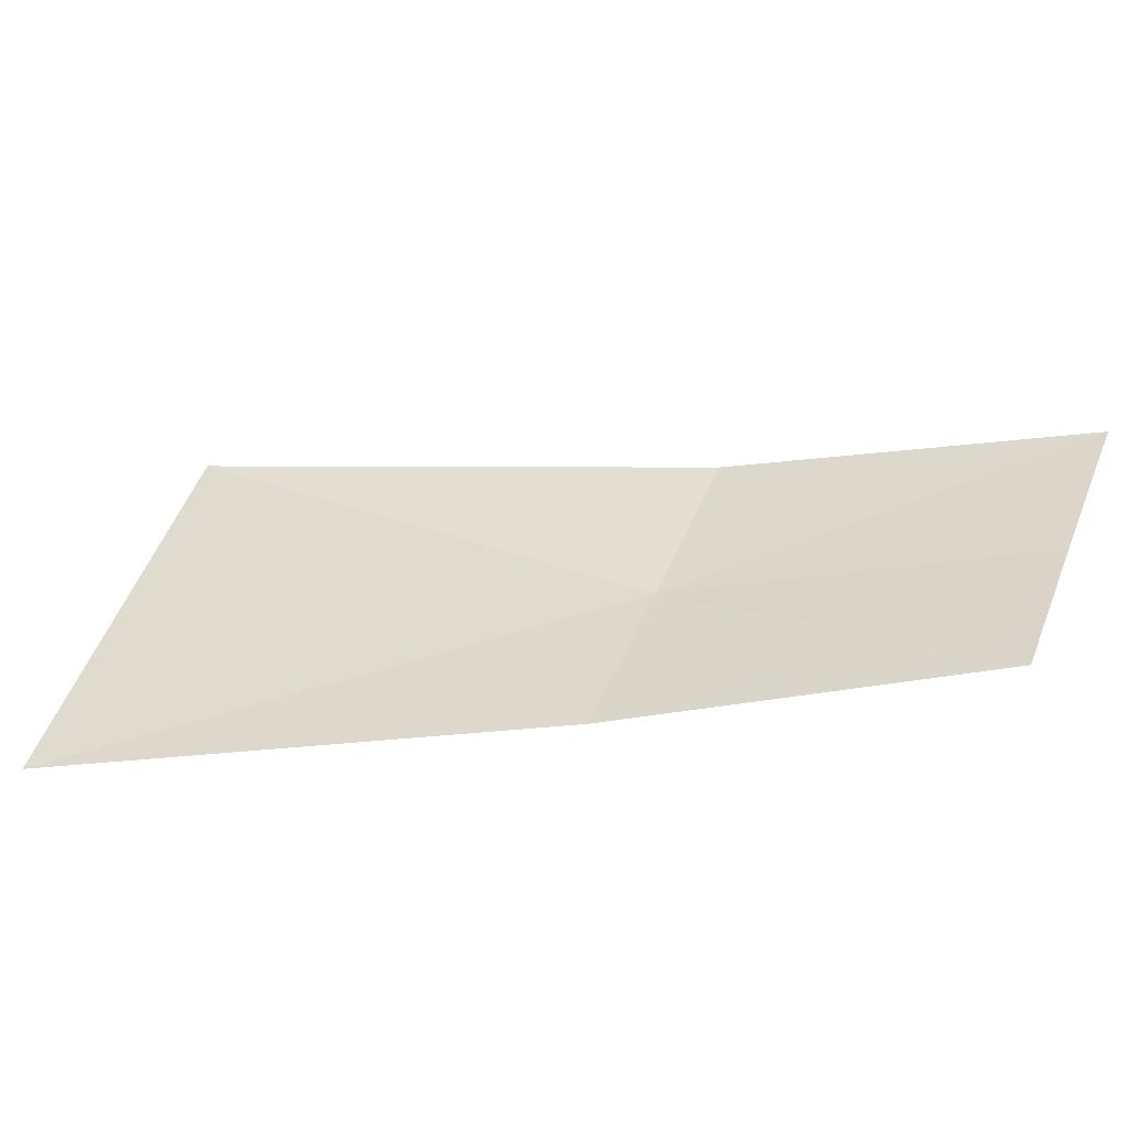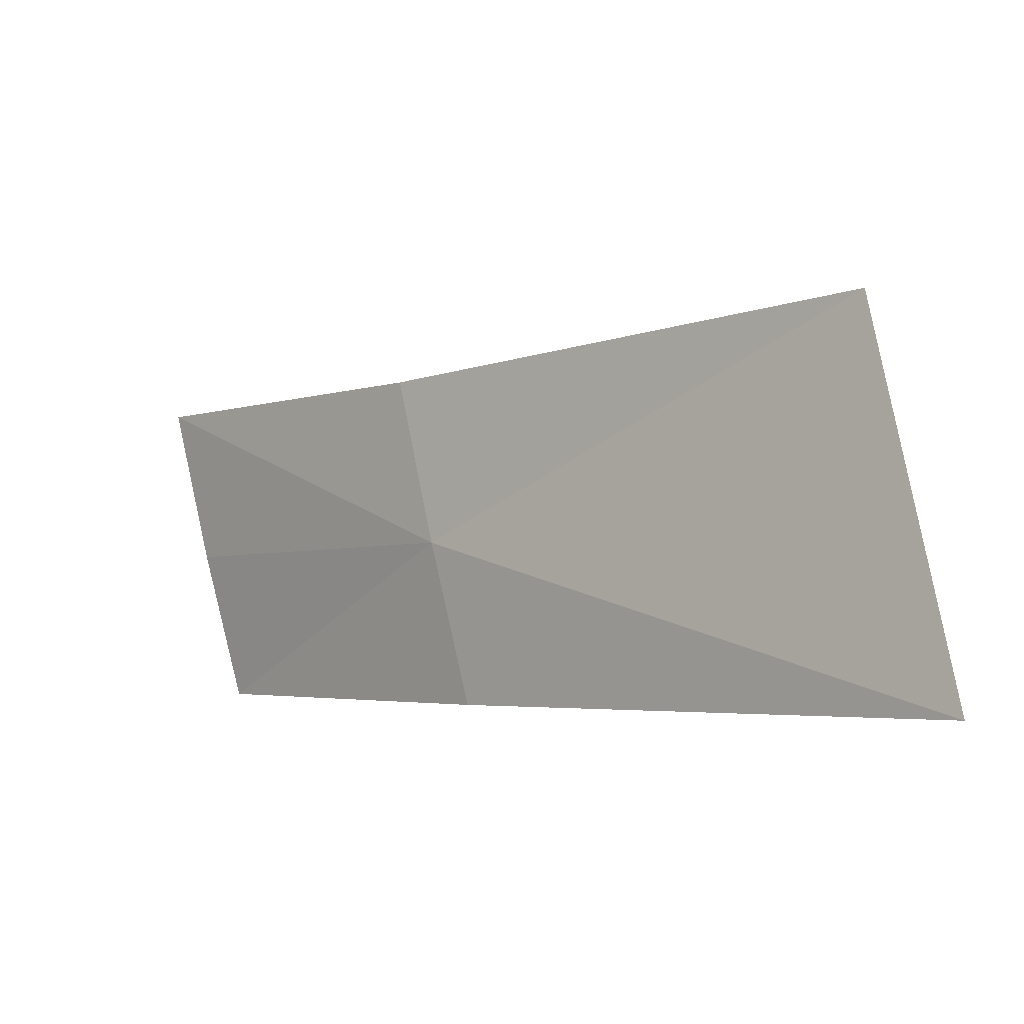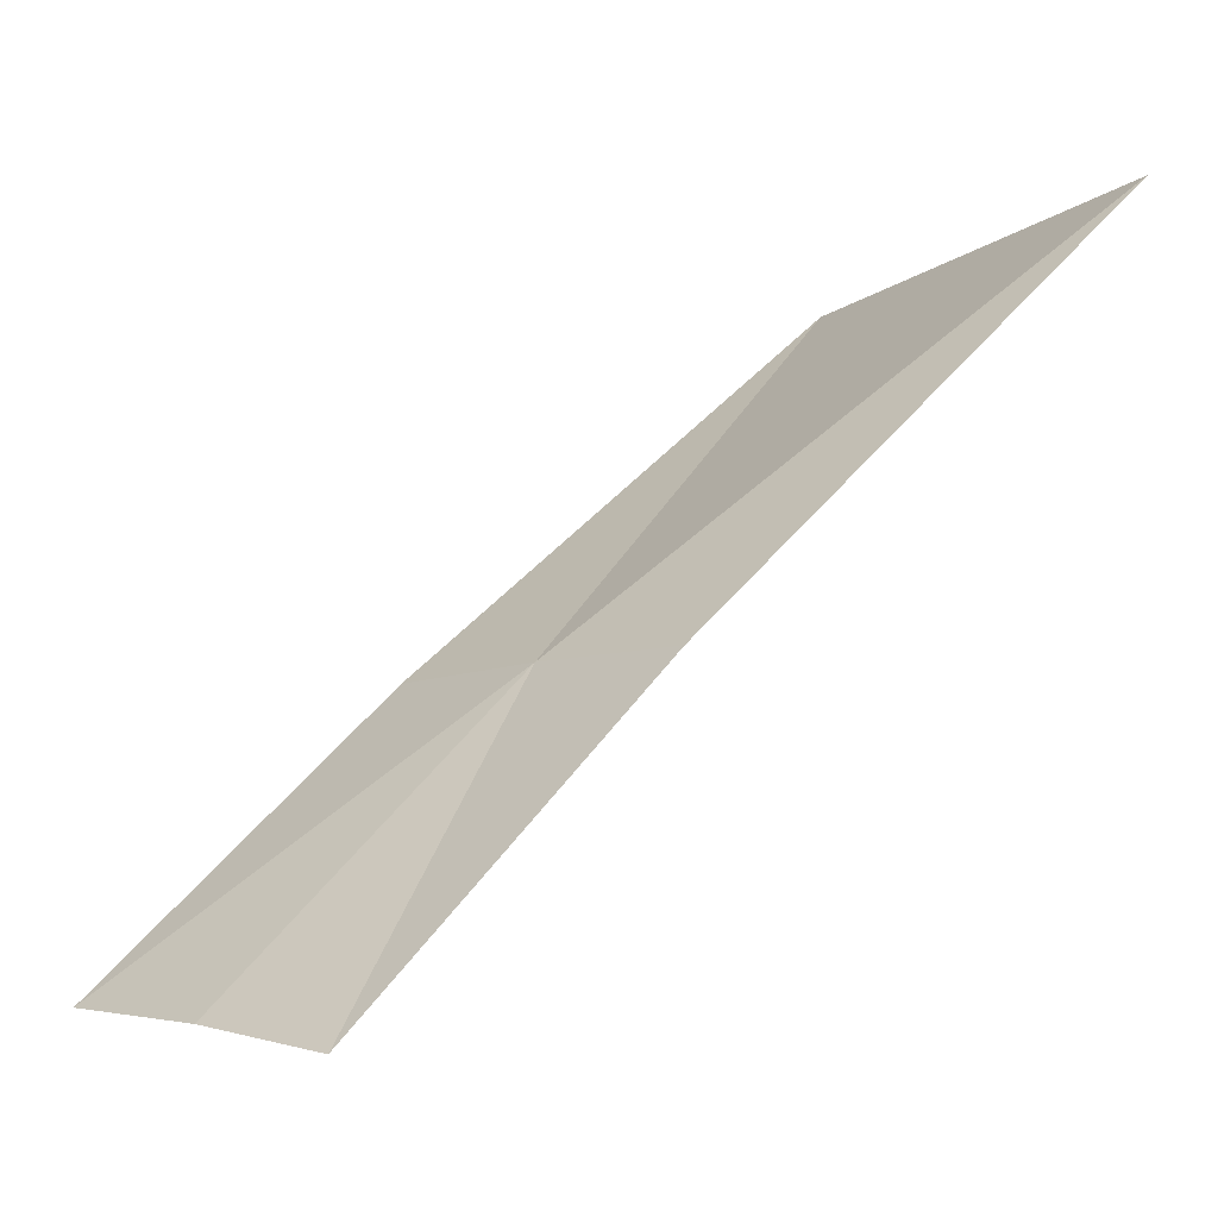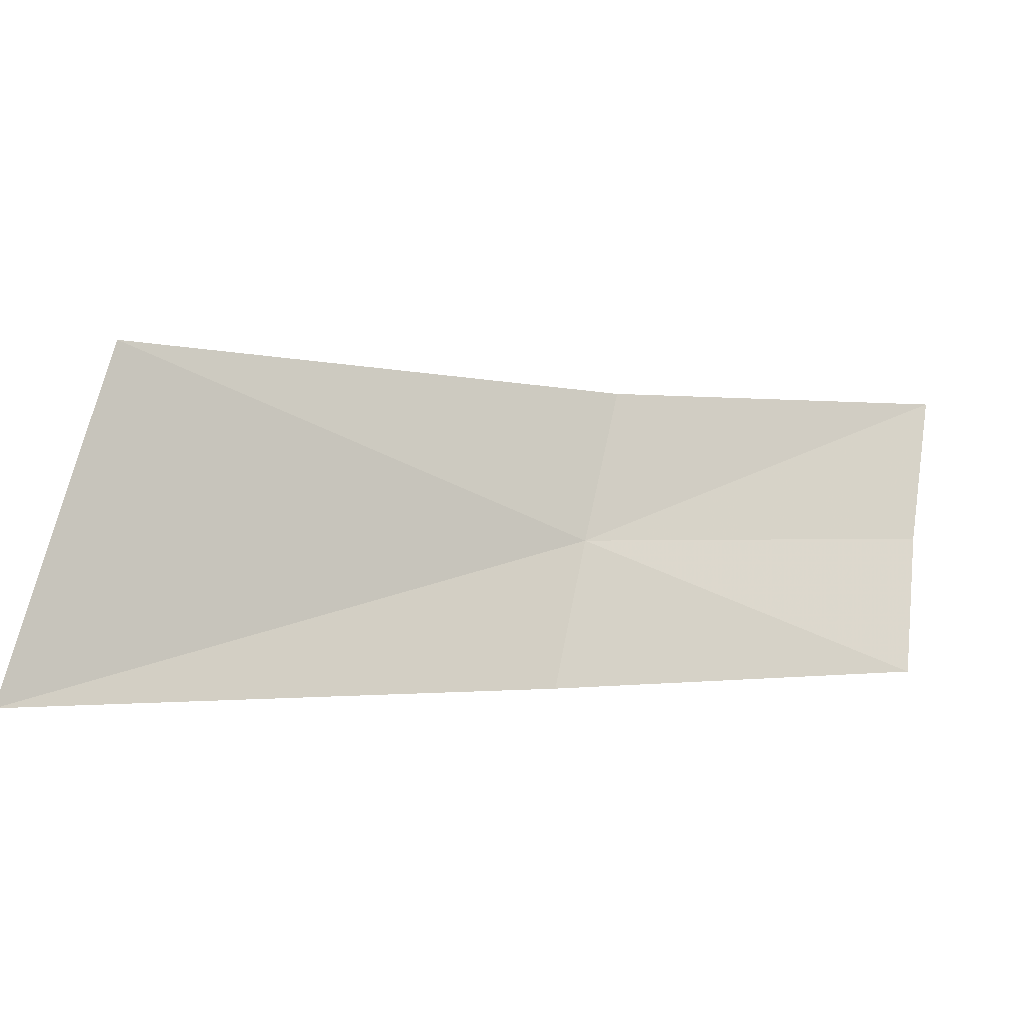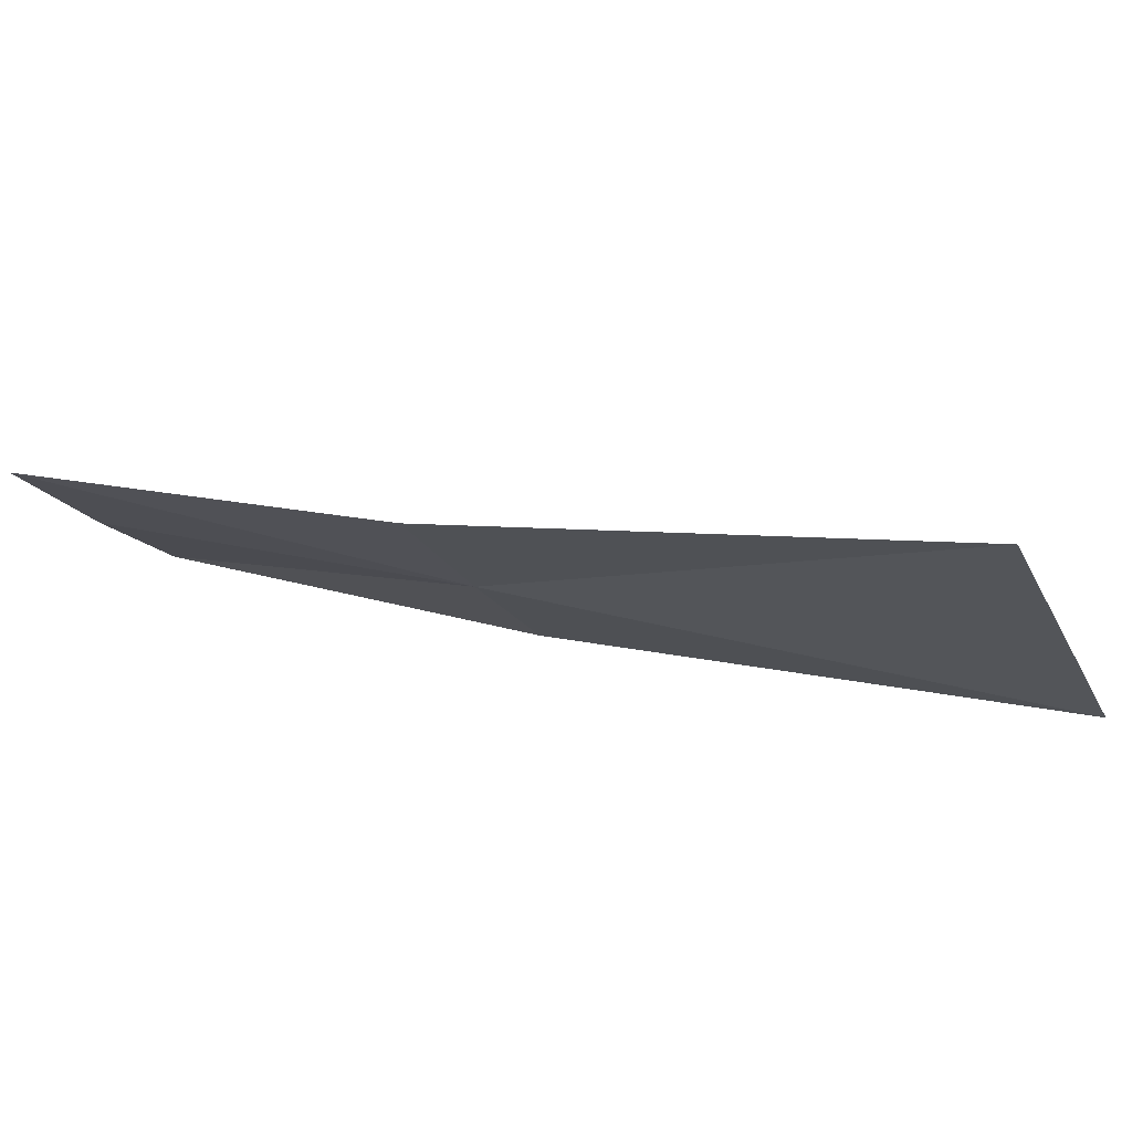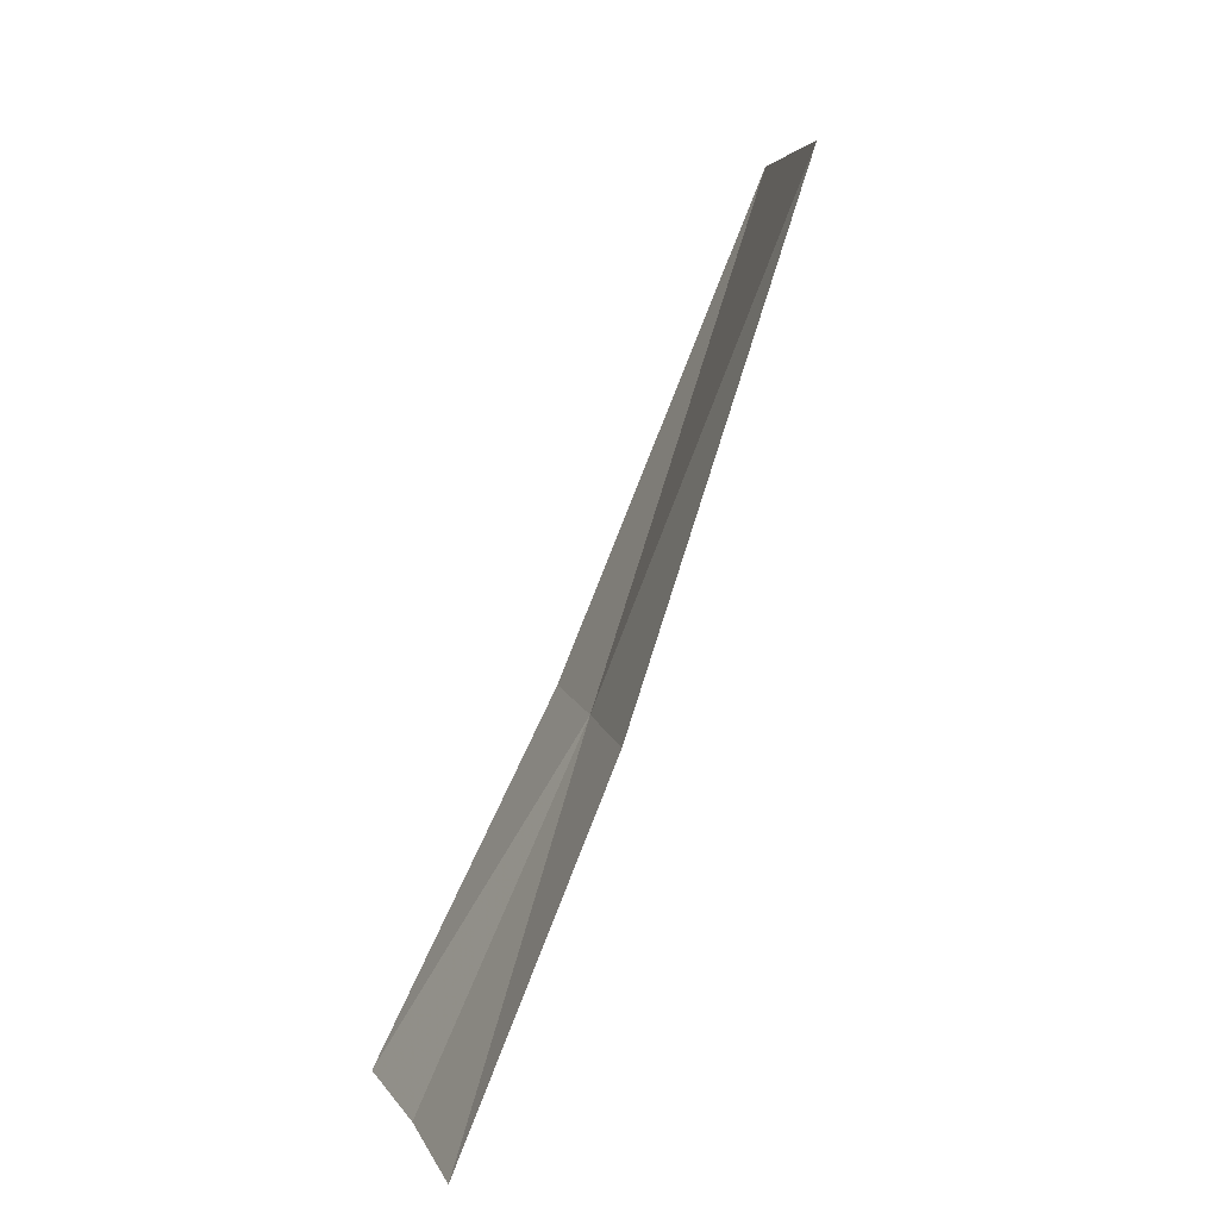
<metadata>
{"format":"obj","ext":"obj","renderer":"f3d","projection":"perspective","resolution":1024,"background":"white","views":[{"elev":-25.7,"azim":-27.8,"up":"+Z"},{"elev":75.6,"azim":-165.7,"up":"+Y"},{"elev":-8.4,"azim":163.0,"up":"+Y"},{"elev":8.4,"azim":-62.0,"up":"+Z"},{"elev":53.9,"azim":146.4,"up":"+Z"},{"elev":73.0,"azim":66.2,"up":"+Z"}]}
</metadata>
<code>
v -0.2024 -0.186 0.492
v -0.1831 -0.2167 0.4768
v -0.1756 -0.2146 0.4906
v -0.21 -0.1863 0.4771
v -0.2514 -0.1451 0.4791
v -0.1682 -0.2134 0.5052
v -0.195 -0.1863 0.5075
v -0.2362 -0.1495 0.5147
f 1 2 3
f 1 4 2
f 1 5 4
f 1 6 7
f 1 3 6
f 1 7 8
f 1 8 5

</code>
